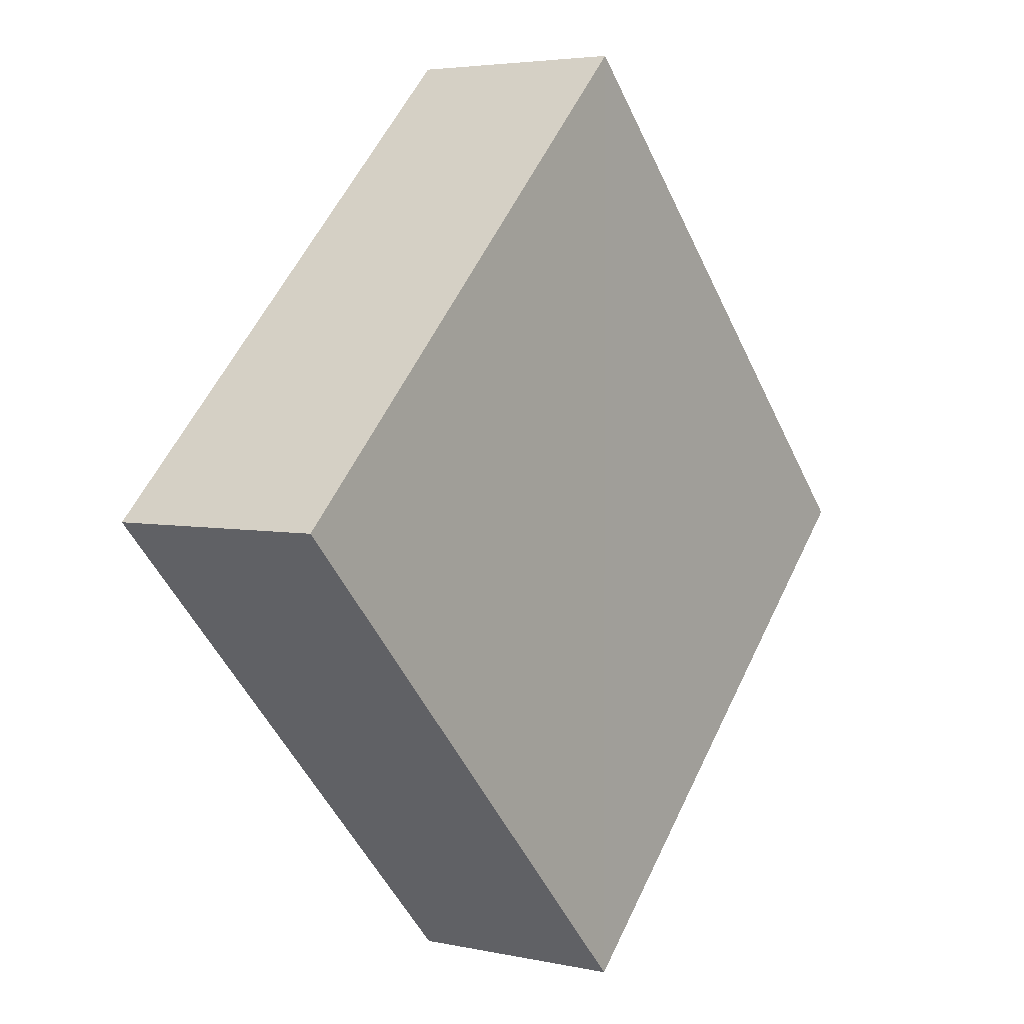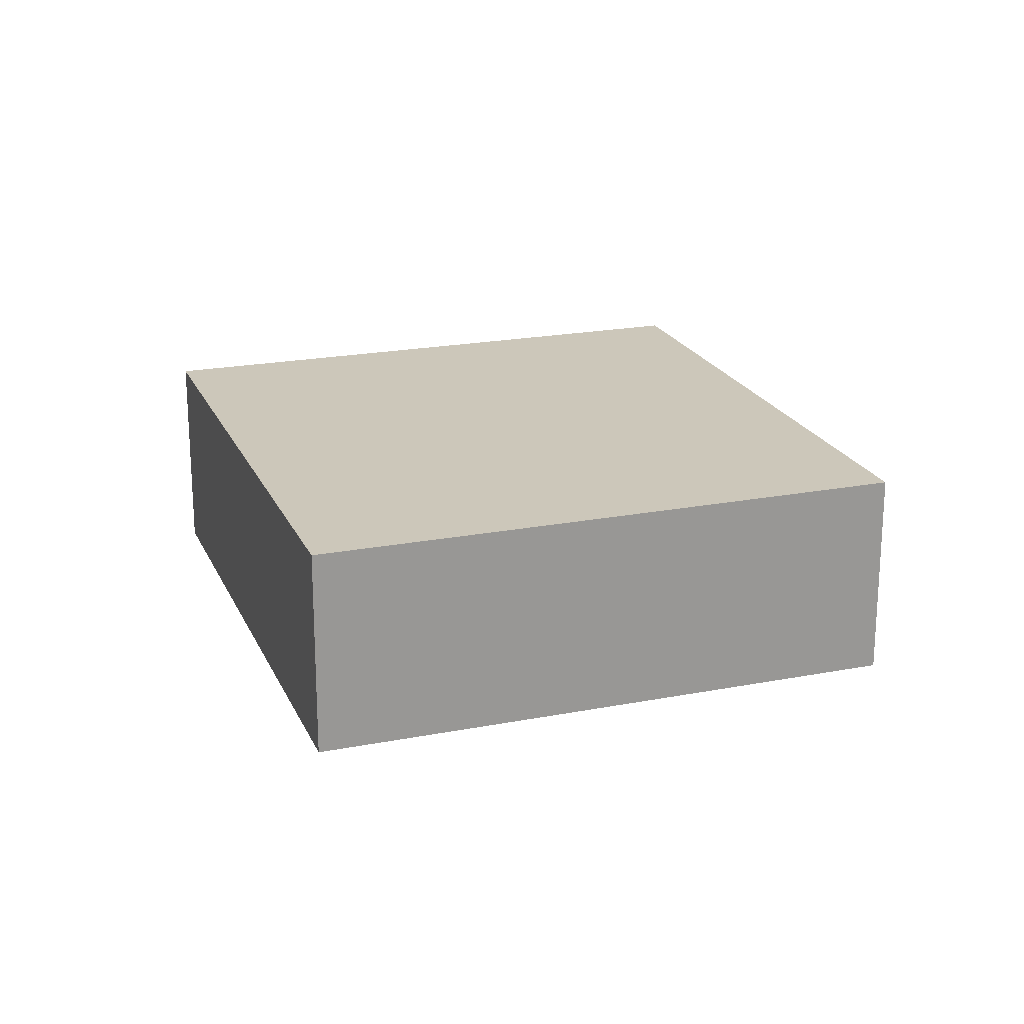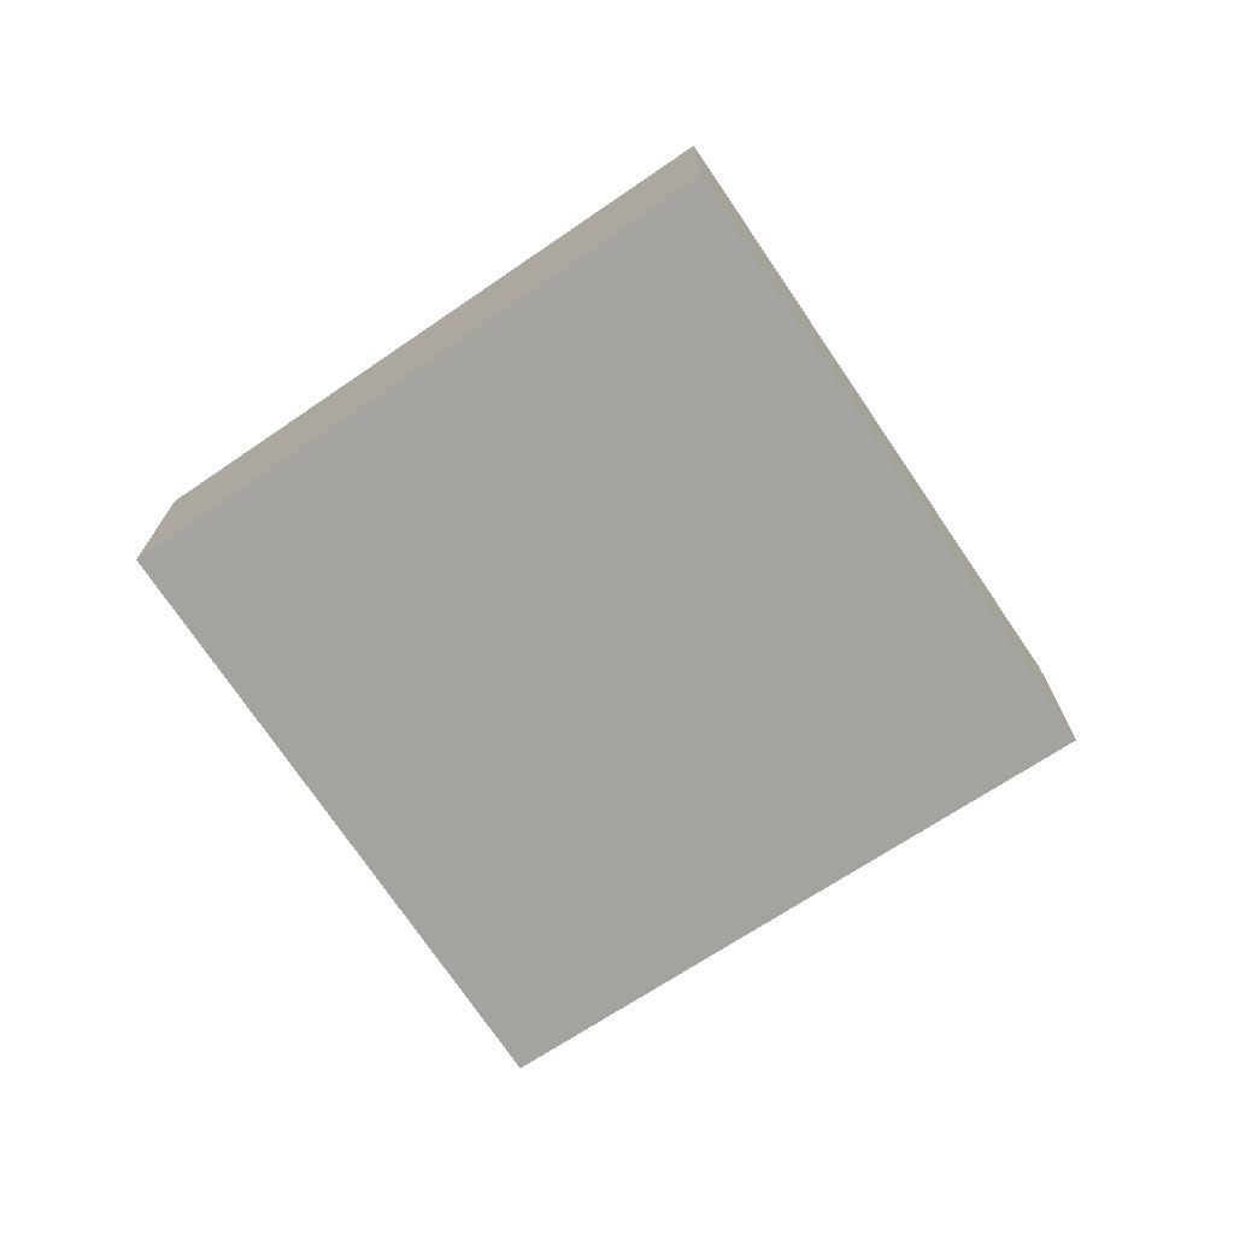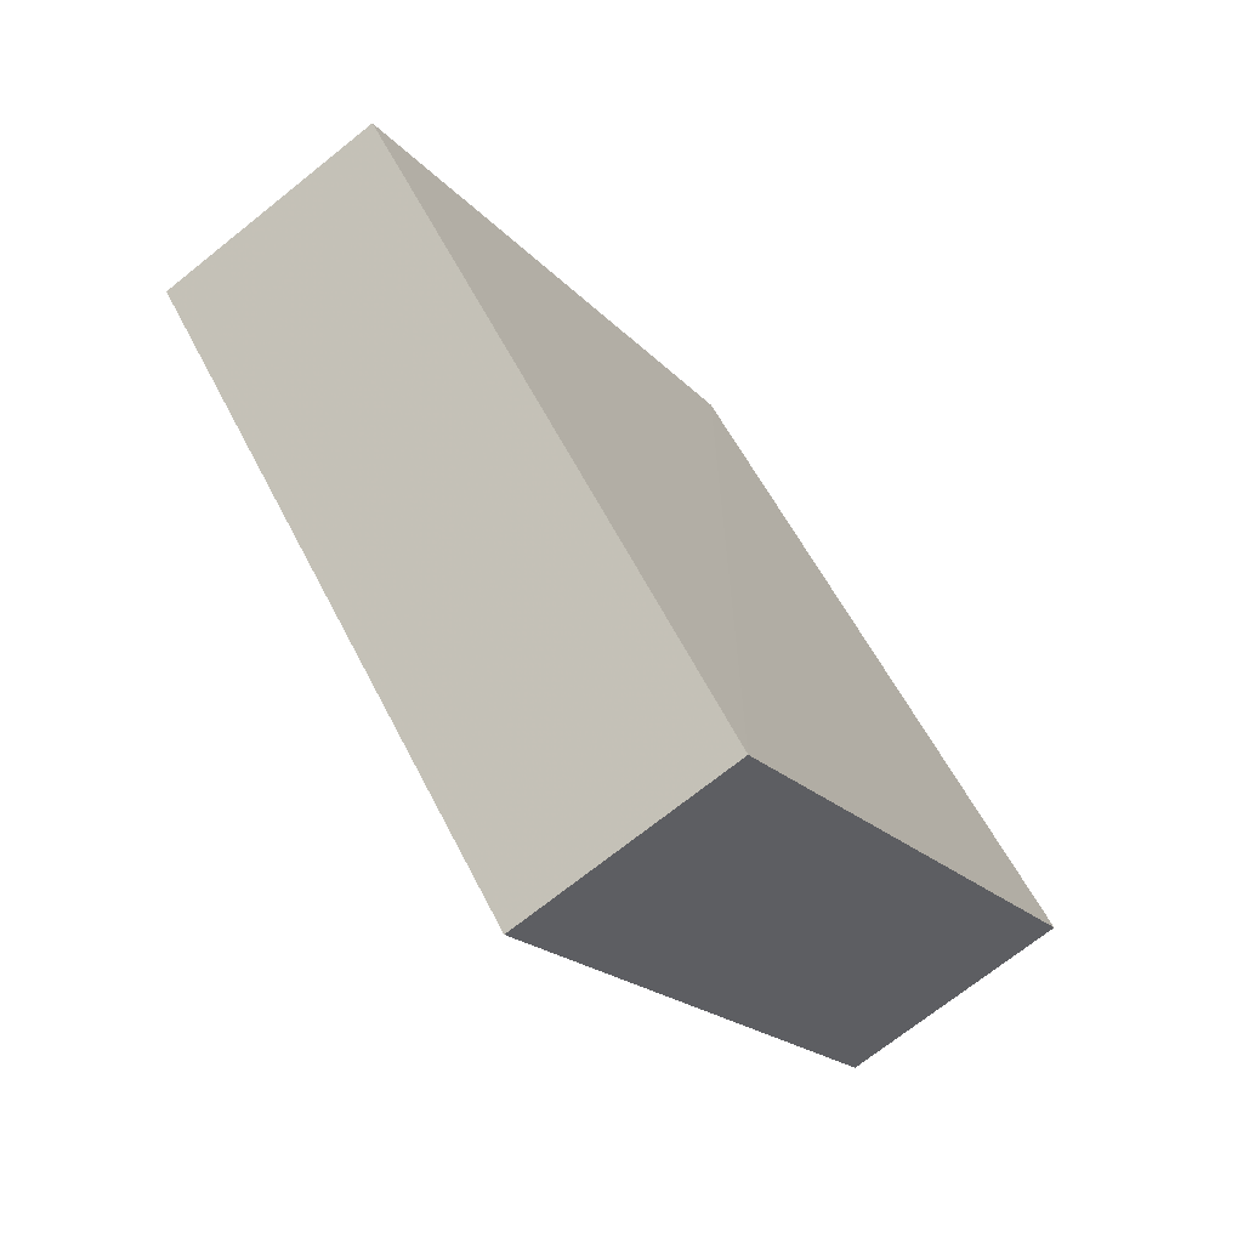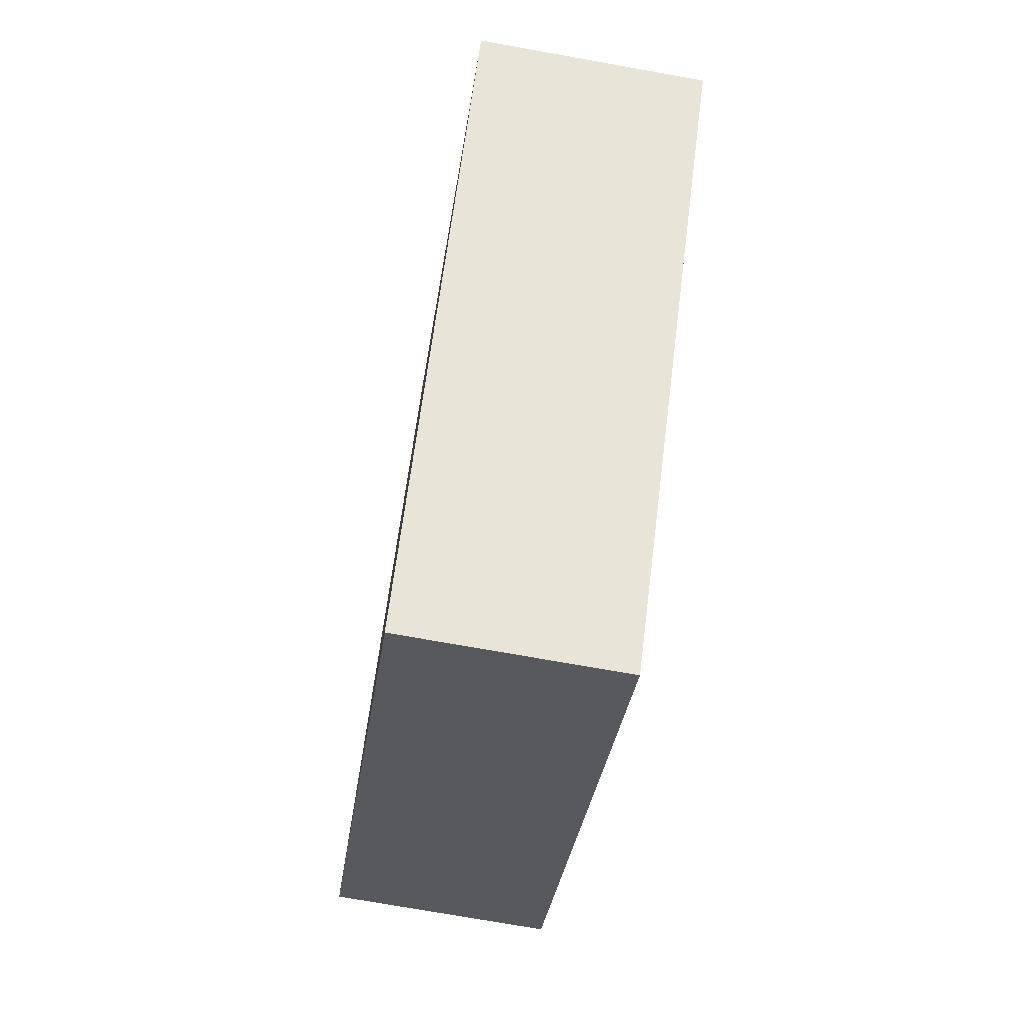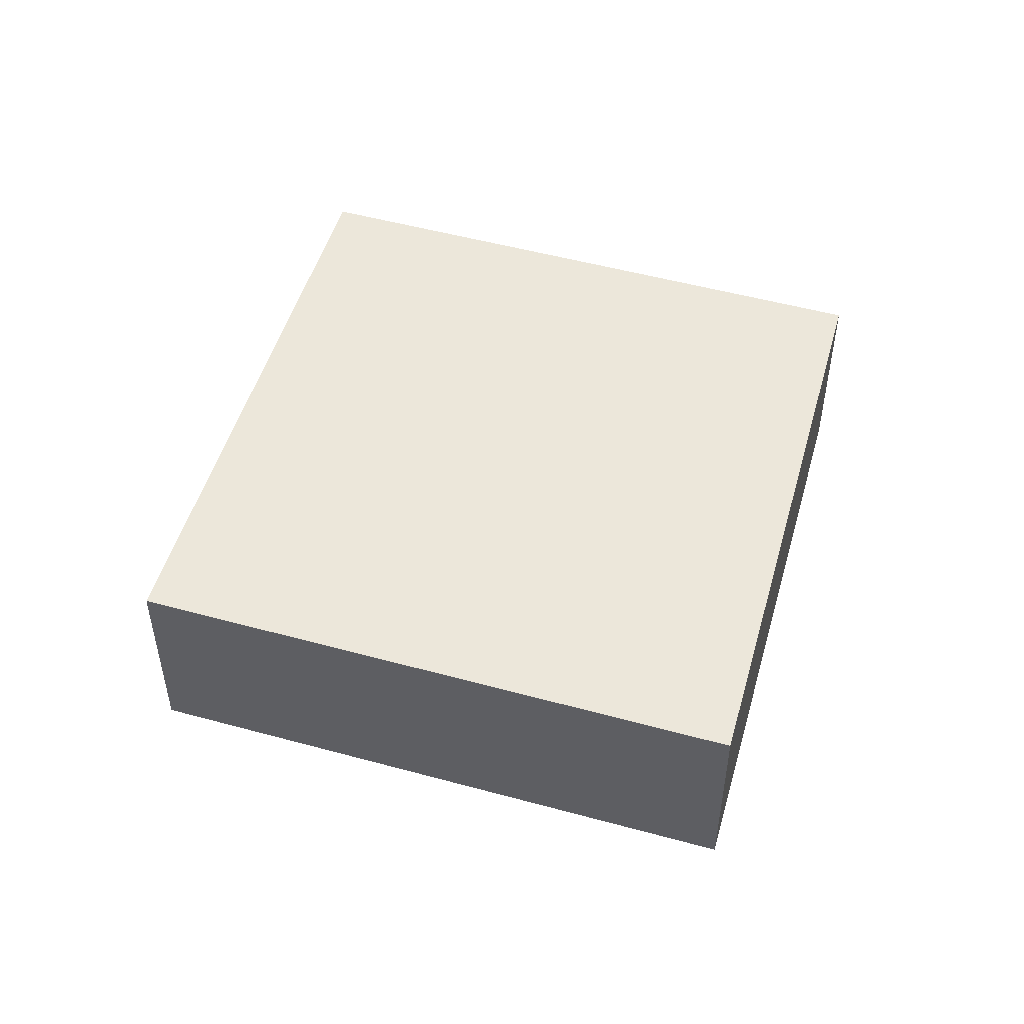
<metadata>
{"format":"obj","ext":"obj","renderer":"f3d","projection":"perspective","resolution":1024,"background":"white","views":[{"elev":1.7,"azim":125.3,"up":"+Y"},{"elev":21.2,"azim":115.7,"up":"+Z"},{"elev":-73.2,"azim":78.4,"up":"+Z"},{"elev":-70.8,"azim":129.2,"up":"+Y"},{"elev":-73.9,"azim":-99.8,"up":"+Y"},{"elev":51.4,"azim":-118.6,"up":"+Z"}]}
</metadata>
<code>
o 530
v 2228 1874 11.7
v 2228 1874 11.71
v 2228 1874 11.7
v 2228 1874 11.71
v 2228 1874 11.71
v 2228 1874 11.71
v 2228 1874 11.7
v 2228 1874 11.7
v 2228 1874 11.71
v 2228 1874 11.71
v 2228 1874 11.7
v 2228 1874 11.7
v 2228 1874 11.7
v 2228 1874 11.71
v 2228 1874 11.7
v 2228 1874 11.7
v 2228 1874 11.7
v 2228 1874 11.71
v 2228 1874 11.71
v 2228 1874 11.71
v 2228 1874 11.7
v 2228 1874 11.7
v 2228 1874 11.71
v 2228 1874 11.71
f 1 2 3
f 4 2 5
f 6 7 5
f 4 8 9
f 6 10 9
f 11 10 12
f 13 14 15
f 16 17 15
f 18 17 19
f 16 20 21
f 13 22 21
f 23 22 24

</code>
